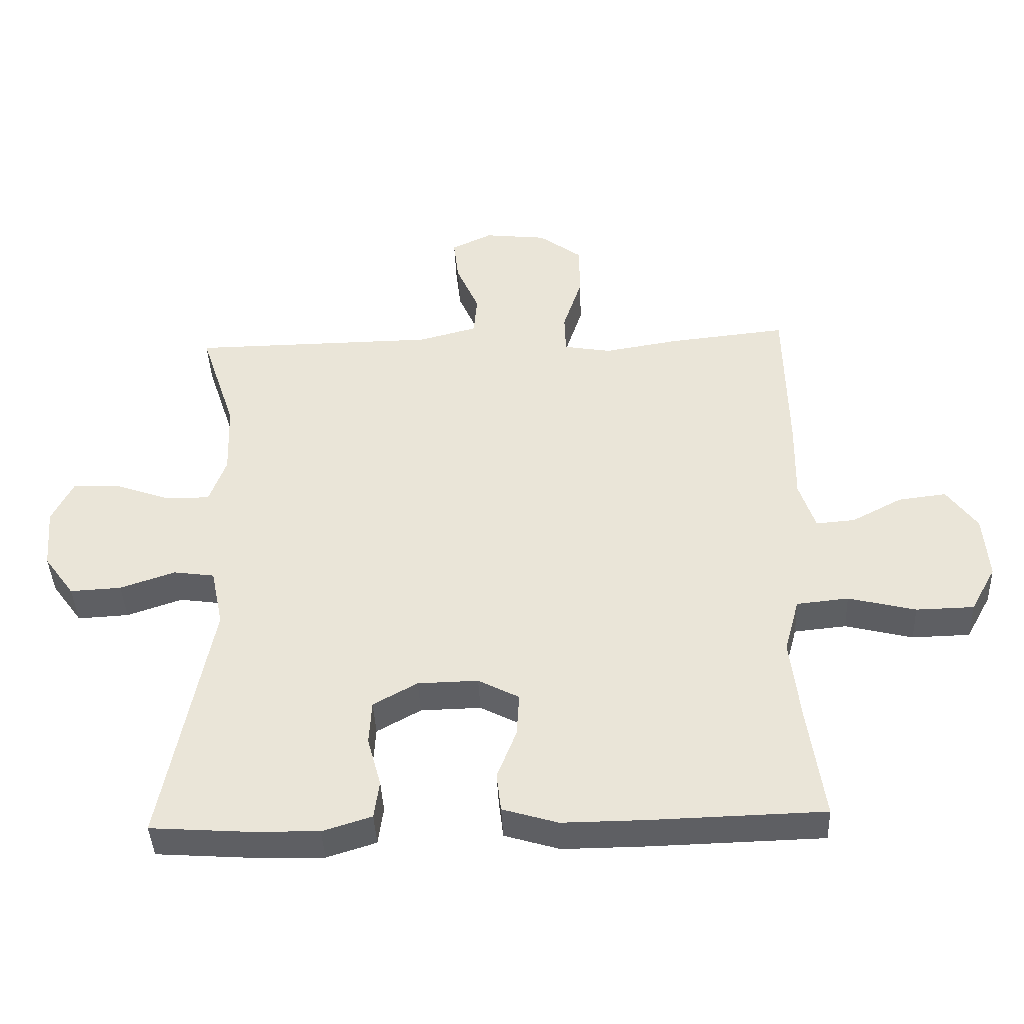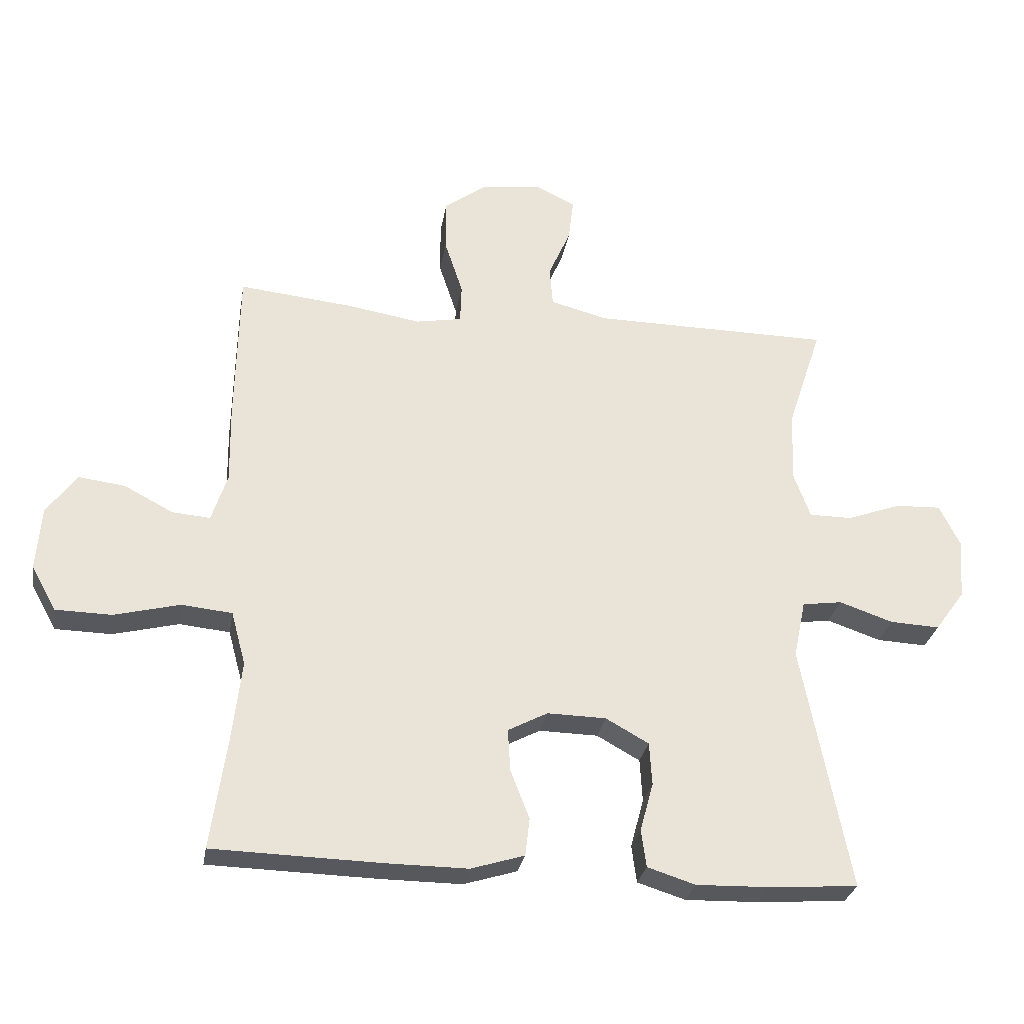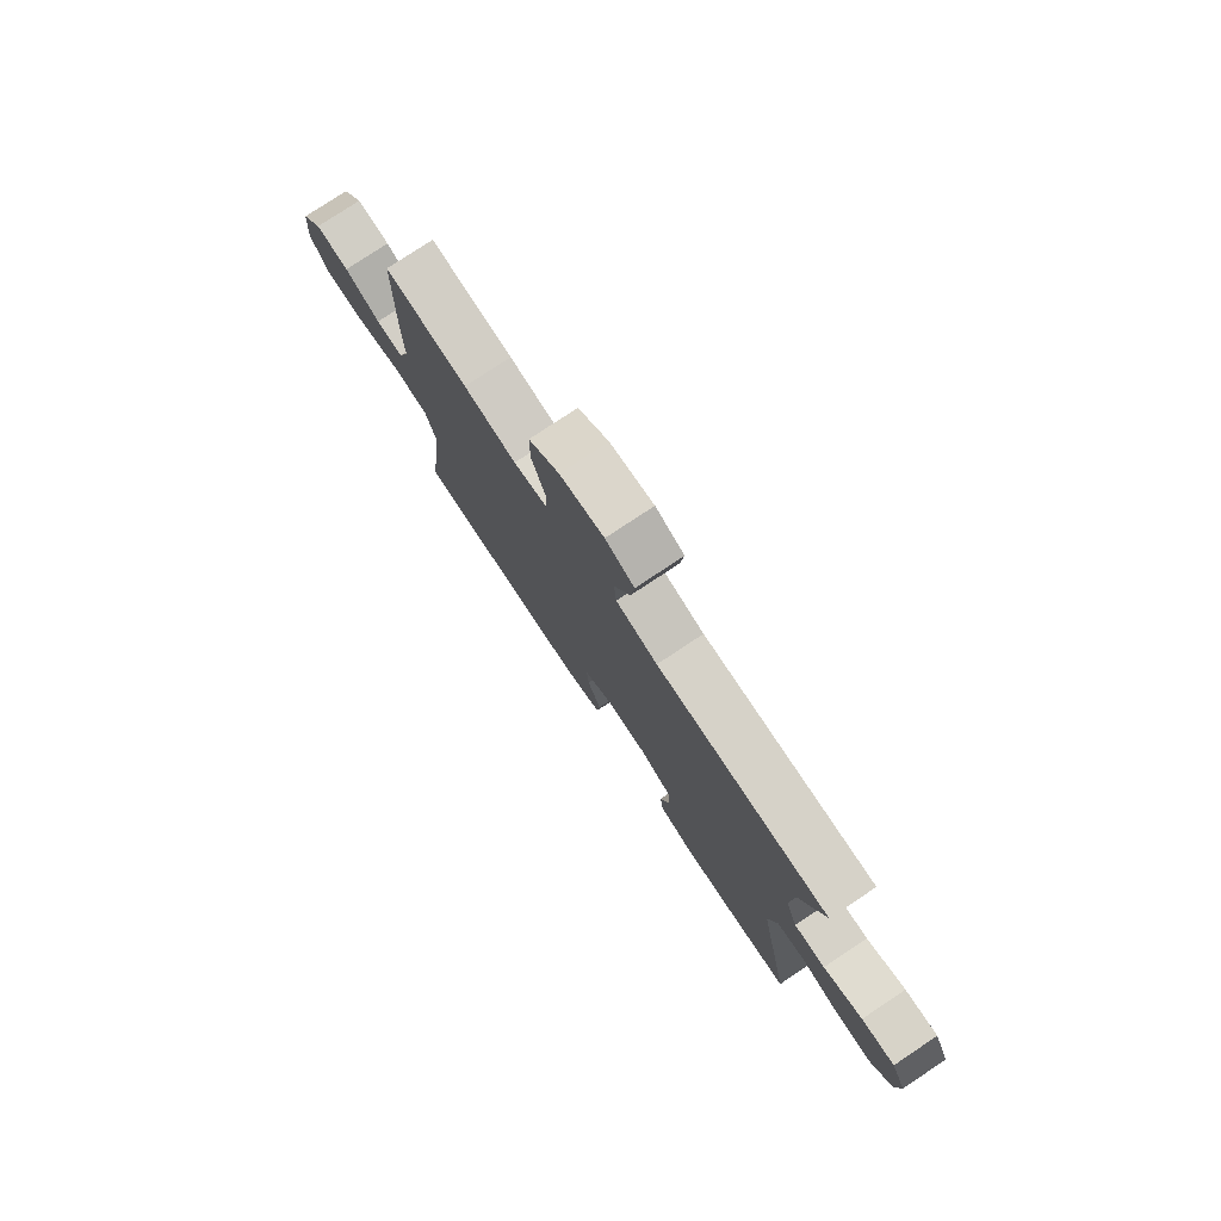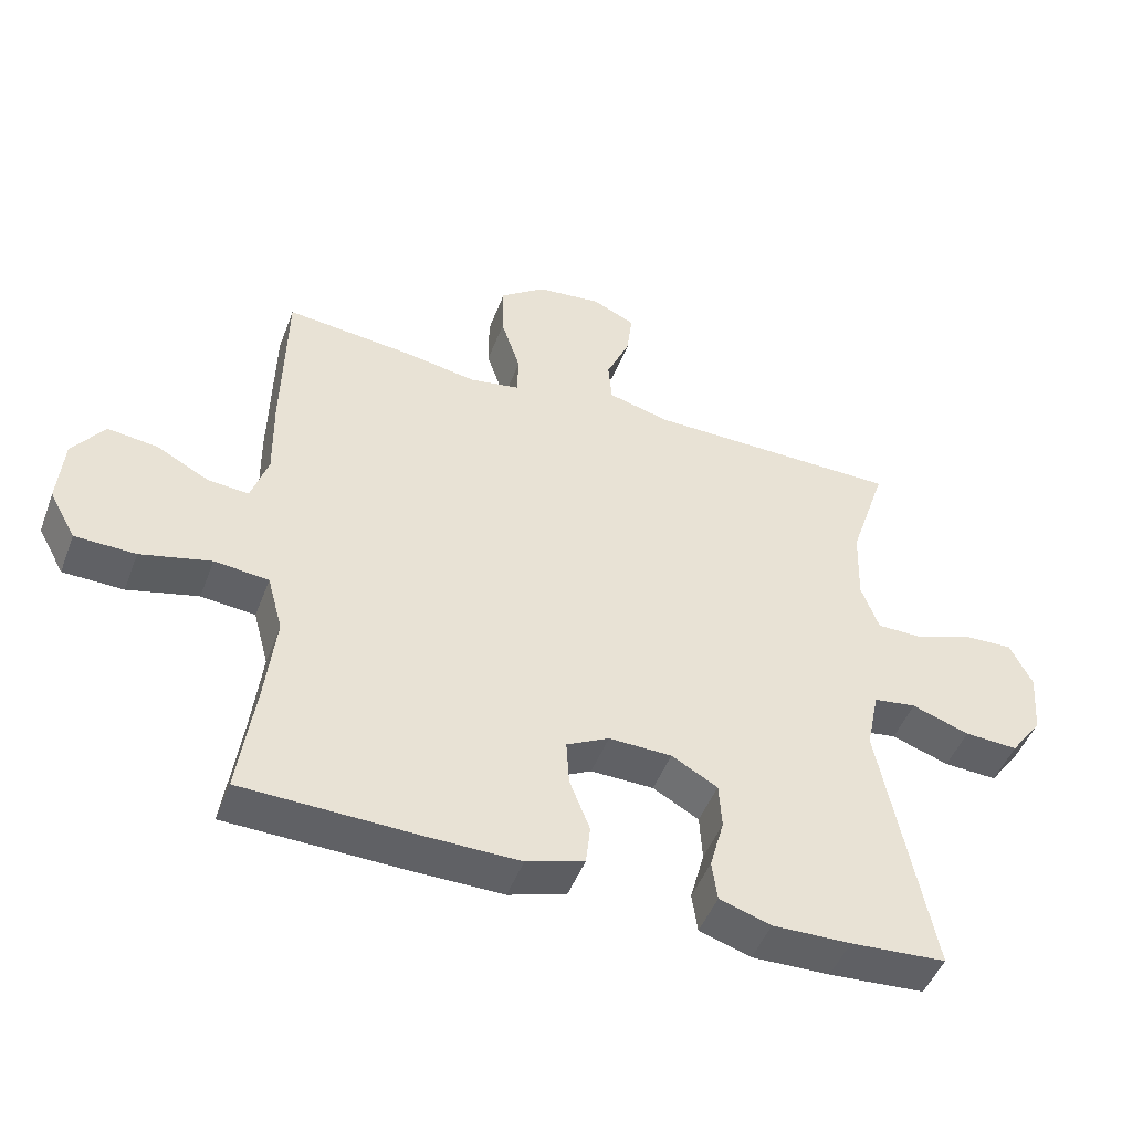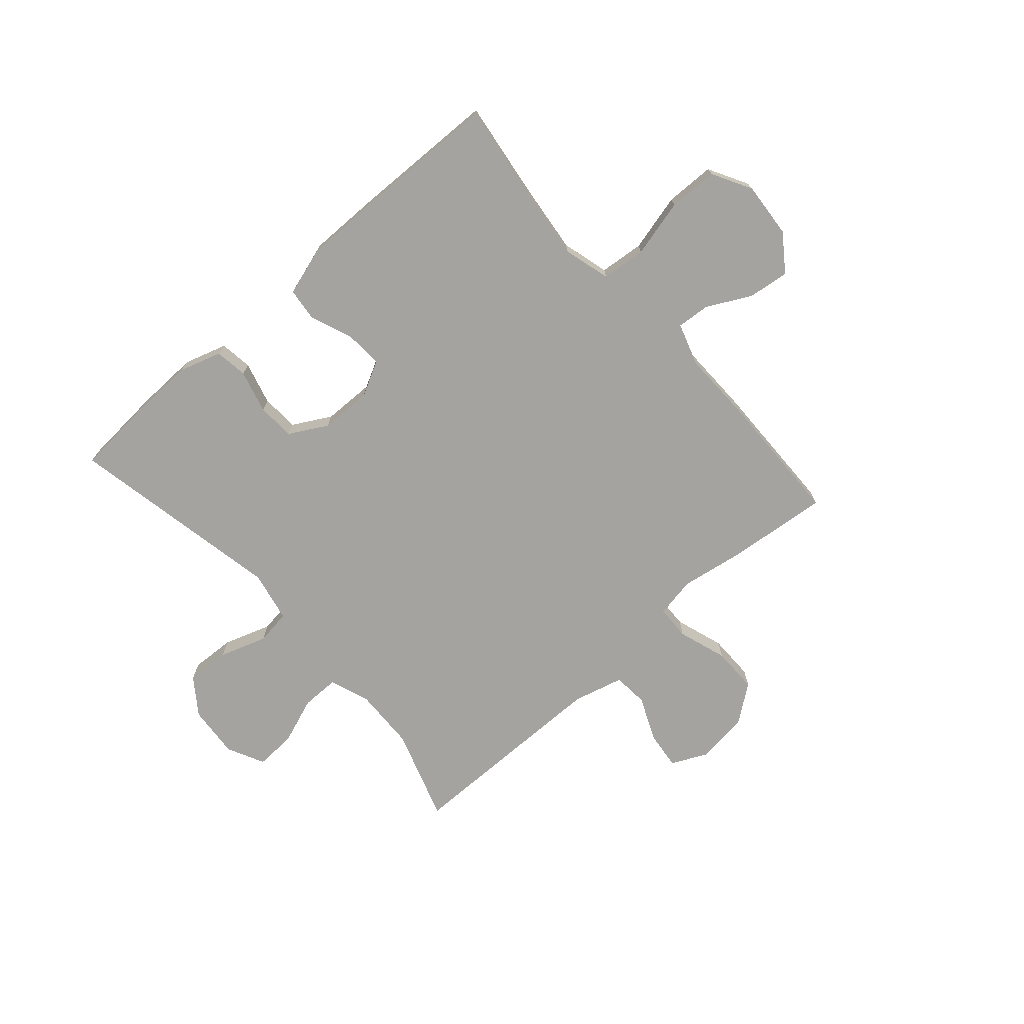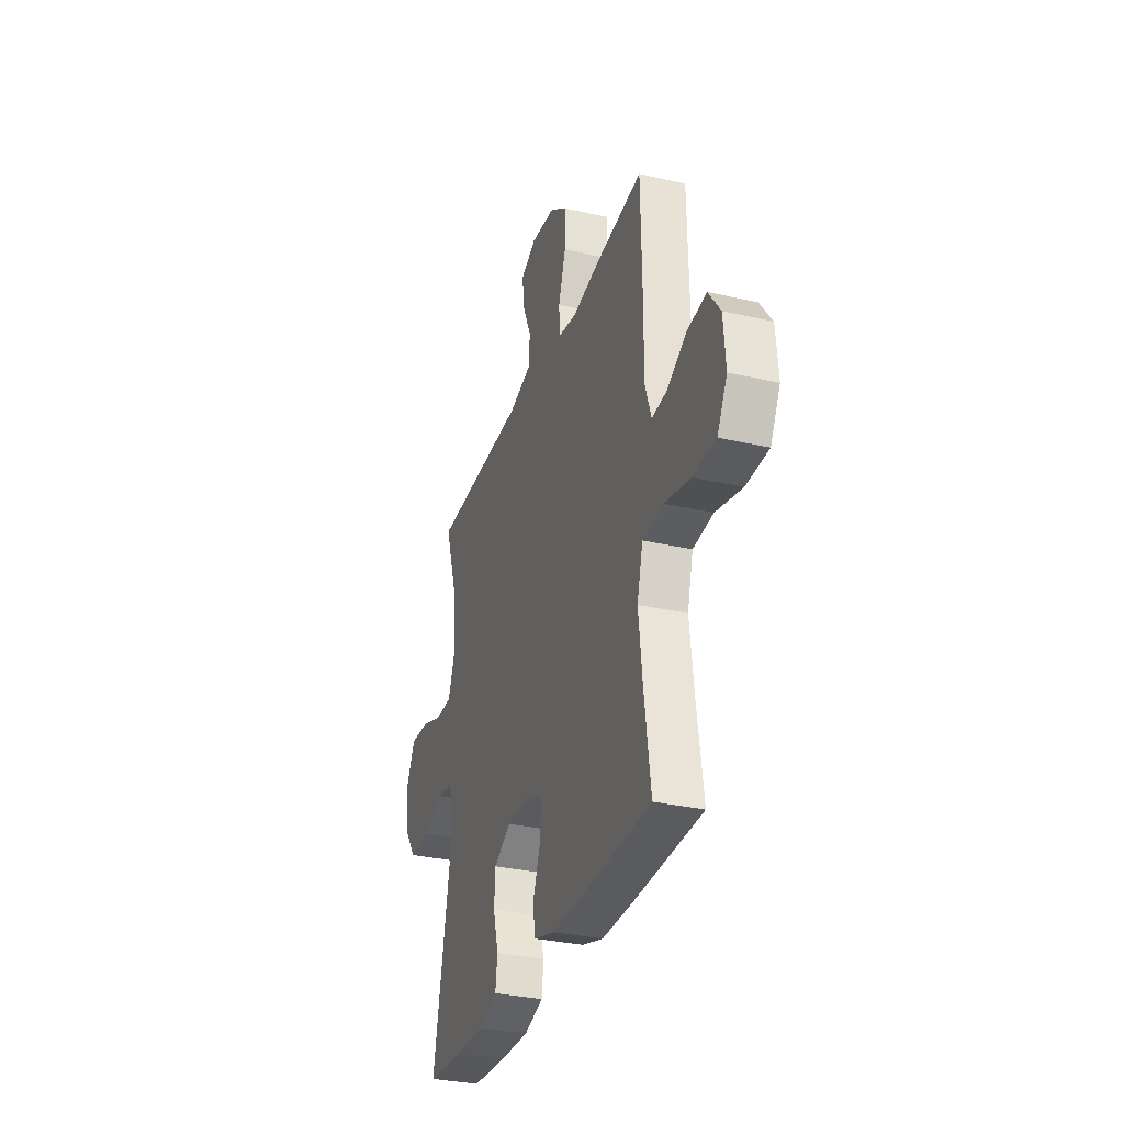
<metadata>
{"format":"obj","ext":"obj","renderer":"f3d","projection":"perspective","resolution":1024,"background":"white","views":[{"elev":-41.2,"azim":-177.5,"up":"+Z"},{"elev":-28.6,"azim":-9.5,"up":"+Z"},{"elev":77.8,"azim":56.4,"up":"+Z"},{"elev":-48.0,"azim":-20.4,"up":"+Z"},{"elev":-72.8,"azim":-138.5,"up":"+Y"},{"elev":-31.9,"azim":-108.0,"up":"+Z"}]}
</metadata>
<code>
v 0.5 0.07 -0.5
v 0.359 0.07 -0.51
v 0.244 0.07 -0.513
v 0.168 0.07 -0.489
v 0.16 0.07 -0.43
v 0.181 0.07 -0.353
v 0.177 0.07 -0.285
v 0.109 0.07 -0.247
v 0.016 0.07 -0.245
v -0.047 0.07 -0.278
v -0.043 0.07 -0.345
v -0.013 0.07 -0.422
v -0.02 0.07 -0.482
v -0.105 0.07 -0.508
v -0.235 0.07 -0.507
v -0.5 0.07 -0.5
v -0.475 0.07 -0.325
v -0.46 0.07 -0.196
v -0.483 0.07 -0.111
v -0.563 0.07 -0.103
v -0.667 0.07 -0.129
v -0.756 0.07 -0.127
v -0.795 0.07 -0.056
v -0.787 0.07 0.044
v -0.74 0.07 0.109
v -0.666 0.07 0.1
v -0.588 0.07 0.059
v -0.528 0.07 0.054
v -0.503 0.07 0.13
v -0.505 0.07 0.253
v -0.5 0.07 0.5
v -0.318 0.07 0.481
v -0.203 0.07 0.462
v -0.13 0.07 0.475
v -0.128 0.07 0.537
v -0.157 0.07 0.625
v -0.157 0.07 0.708
v -0.09 0.07 0.758
v 0.006 0.07 0.769
v 0.069 0.07 0.739
v 0.061 0.07 0.671
v 0.026 0.07 0.591
v 0.031 0.07 0.528
v 0.122 0.07 0.504
v 0.5 0.07 0.5
v 0.445 0.07 0.334
v 0.441 0.07 0.221
v 0.467 0.07 0.149
v 0.535 0.07 0.149
v 0.62 0.07 0.18
v 0.693 0.07 0.183
v 0.726 0.07 0.116
v 0.718 0.07 0.021
v 0.671 0.07 -0.044
v 0.592 0.07 -0.04
v 0.507 0.07 -0.011
v 0.444 0.07 -0.02
v 0.425 0.07 -0.111
v 0.5 0 -0.5
v 0.359 0 -0.51
v 0.244 0 -0.513
v 0.168 0 -0.489
v 0.16 0 -0.43
v 0.181 0 -0.353
v 0.177 0 -0.285
v 0.109 0 -0.247
v 0.016 0 -0.245
v -0.047 0 -0.278
v -0.043 0 -0.345
v -0.013 0 -0.422
v -0.02 0 -0.482
v -0.105 0 -0.508
v -0.235 0 -0.507
v -0.5 0 -0.5
v -0.475 0 -0.325
v -0.46 0 -0.196
v -0.483 0 -0.111
v -0.563 0 -0.103
v -0.667 0 -0.129
v -0.756 0 -0.127
v -0.795 0 -0.056
v -0.787 0 0.044
v -0.74 0 0.109
v -0.666 0 0.1
v -0.588 0 0.059
v -0.528 0 0.054
v -0.503 0 0.13
v -0.505 0 0.253
v -0.5 0 0.5
v -0.318 0 0.481
v -0.203 0 0.462
v -0.13 0 0.475
v -0.128 0 0.537
v -0.157 0 0.625
v -0.157 0 0.708
v -0.09 0 0.758
v 0.006 0 0.769
v 0.069 0 0.739
v 0.061 0 0.671
v 0.026 0 0.591
v 0.031 0 0.528
v 0.122 0 0.504
v 0.5 0 0.5
v 0.445 0 0.334
v 0.441 0 0.221
v 0.467 0 0.149
v 0.535 0 0.149
v 0.62 0 0.18
v 0.693 0 0.183
v 0.726 0 0.116
v 0.718 0 0.021
v 0.671 0 -0.044
v 0.592 0 -0.04
v 0.507 0 -0.011
v 0.444 0 -0.02
v 0.425 0 -0.111
f 54 55 56
f 53 54 56
f 52 53 56
f 51 52 56
f 50 51 56
f 49 50 56
f 48 49 56 57
f 47 48 57 58
f 44 45 46
f 46 47 58
f 44 46 58
f 43 44 58
f 40 41 42
f 39 40 42
f 38 39 42
f 37 38 42
f 36 37 42
f 35 36 42
f 34 35 42 43
f 31 32 33
f 30 31 33
f 29 30 33
f 28 29 33 34
f 25 26 27
f 24 25 27
f 23 24 27
f 22 23 27
f 21 22 27
f 20 21 27
f 19 20 27 28
f 15 16 17
f 14 15 17
f 13 14 17
f 12 13 17
f 11 12 17
f 10 11 17 18
f 9 10 18 19
f 4 5 6
f 3 4 6
f 2 3 6
f 1 2 6
f 58 1 6
f 58 6 7
f 34 43 58
f 28 34 58
f 19 28 58
f 9 19 58
f 8 9 58
f 7 8 58
f 114 113 112
f 114 112 111
f 114 111 110
f 114 110 109
f 114 109 108
f 114 108 107
f 115 114 107 106
f 116 115 106 105
f 104 103 102
f 116 105 104
f 116 104 102
f 116 102 101
f 100 99 98
f 100 98 97
f 100 97 96
f 100 96 95
f 100 95 94
f 100 94 93
f 101 100 93 92
f 91 90 89
f 91 89 88
f 91 88 87
f 92 91 87 86
f 85 84 83
f 85 83 82
f 85 82 81
f 85 81 80
f 85 80 79
f 85 79 78
f 86 85 78 77
f 75 74 73
f 75 73 72
f 75 72 71
f 75 71 70
f 75 70 69
f 76 75 69 68
f 77 76 68 67
f 64 63 62
f 64 62 61
f 64 61 60
f 64 60 59
f 64 59 116
f 65 64 116
f 116 101 92
f 116 92 86
f 116 86 77
f 116 77 67
f 116 67 66
f 116 66 65
f 1 59 60 2
f 2 60 61 3
f 3 61 62 4
f 4 62 63 5
f 5 63 64 6
f 6 64 65 7
f 7 65 66 8
f 8 66 67 9
f 9 67 68 10
f 10 68 69 11
f 11 69 70 12
f 12 70 71 13
f 13 71 72 14
f 14 72 73 15
f 15 73 74 16
f 16 74 75 17
f 17 75 76 18
f 18 76 77 19
f 19 77 78 20
f 20 78 79 21
f 21 79 80 22
f 22 80 81 23
f 23 81 82 24
f 24 82 83 25
f 25 83 84 26
f 26 84 85 27
f 27 85 86 28
f 28 86 87 29
f 29 87 88 30
f 30 88 89 31
f 31 89 90 32
f 32 90 91 33
f 33 91 92 34
f 34 92 93 35
f 35 93 94 36
f 36 94 95 37
f 37 95 96 38
f 38 96 97 39
f 39 97 98 40
f 40 98 99 41
f 41 99 100 42
f 42 100 101 43
f 43 101 102 44
f 44 102 103 45
f 45 103 104 46
f 46 104 105 47
f 47 105 106 48
f 48 106 107 49
f 49 107 108 50
f 50 108 109 51
f 51 109 110 52
f 52 110 111 53
f 53 111 112 54
f 54 112 113 55
f 55 113 114 56
f 56 114 115 57
f 57 115 116 58
f 58 116 59 1

</code>
